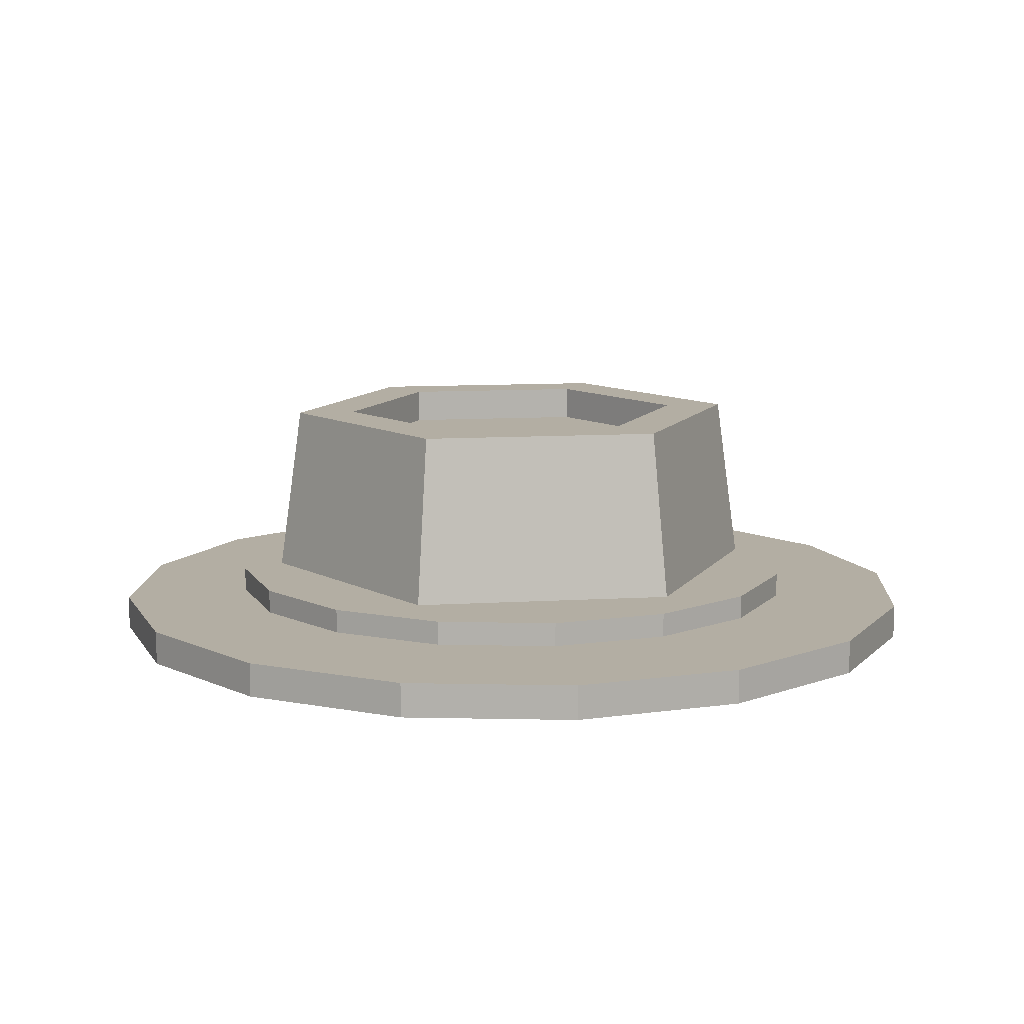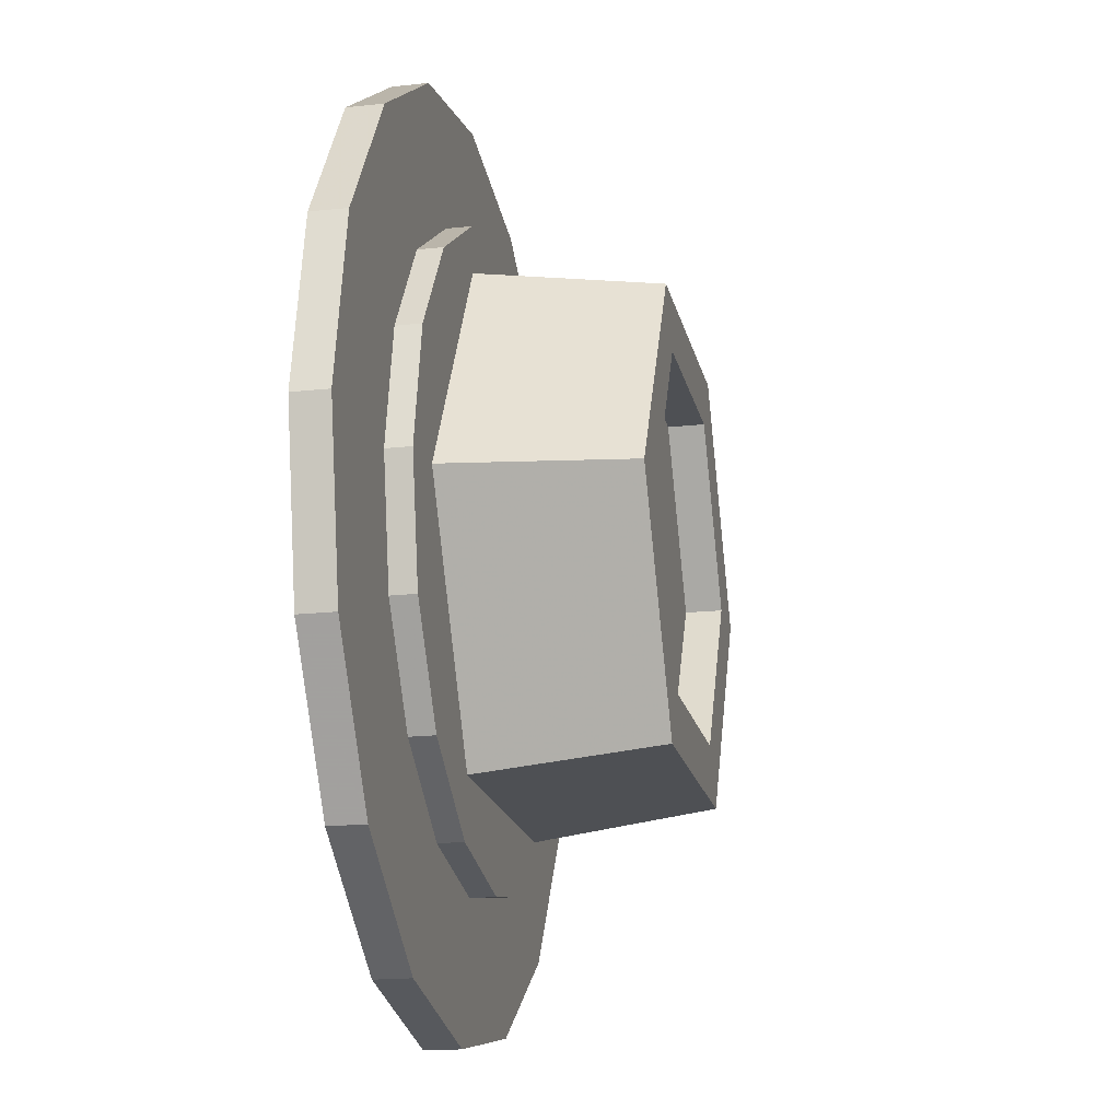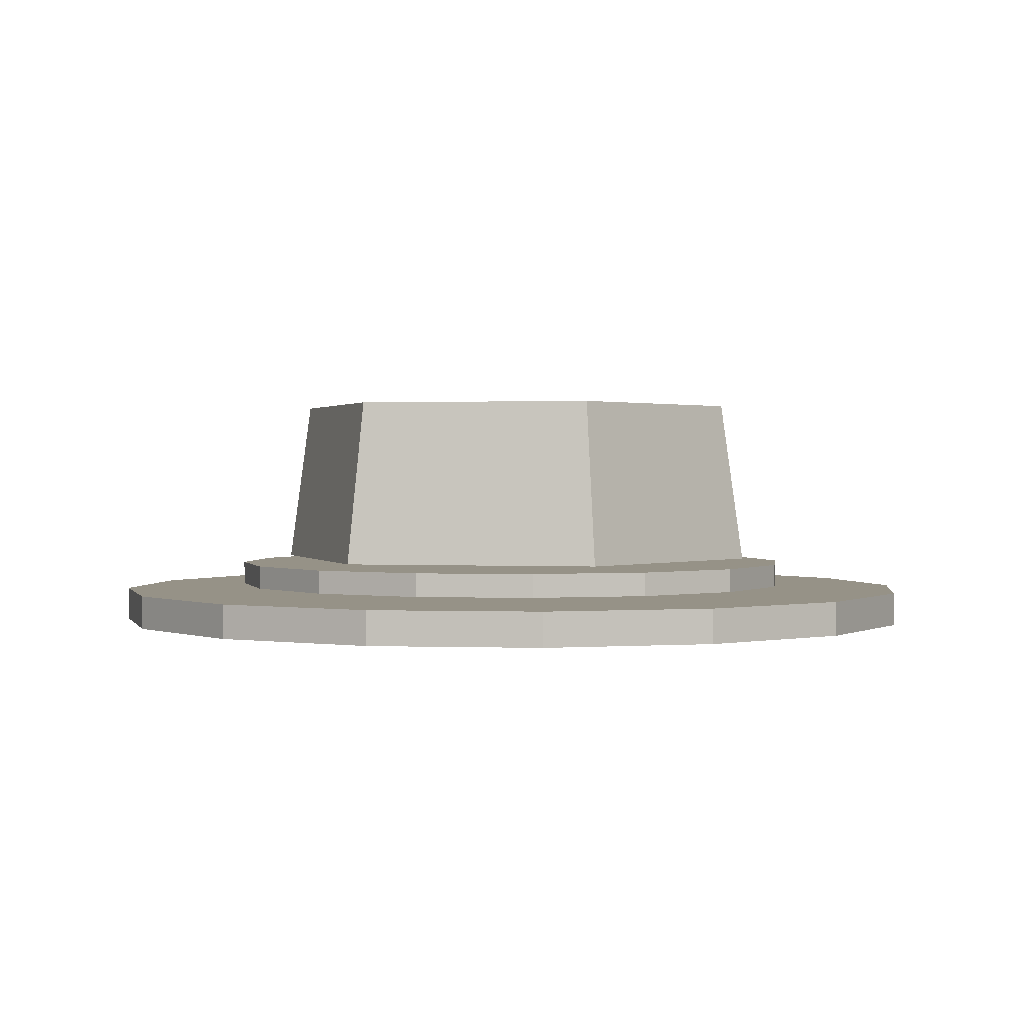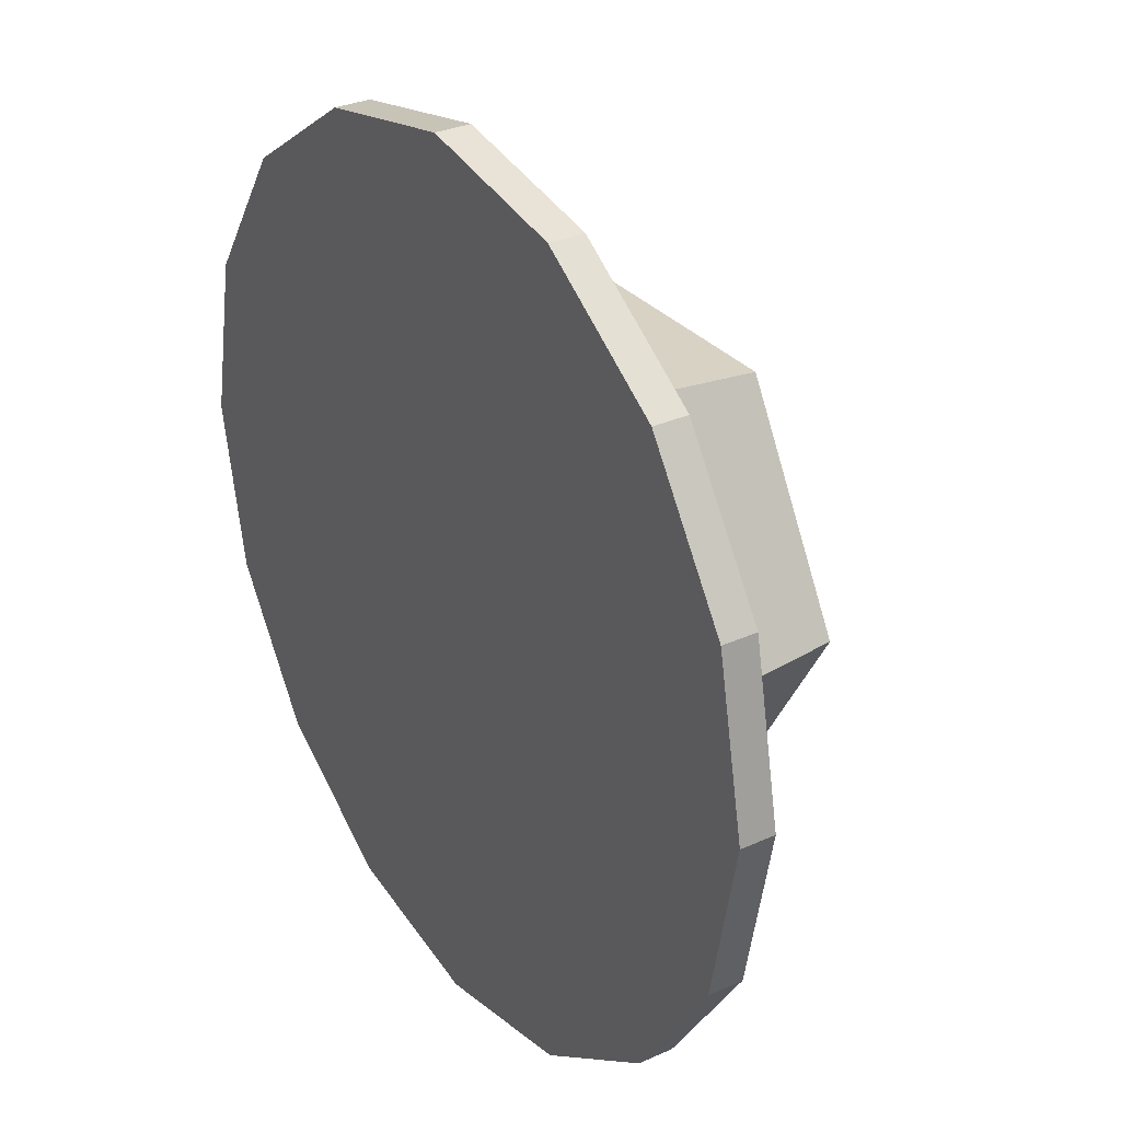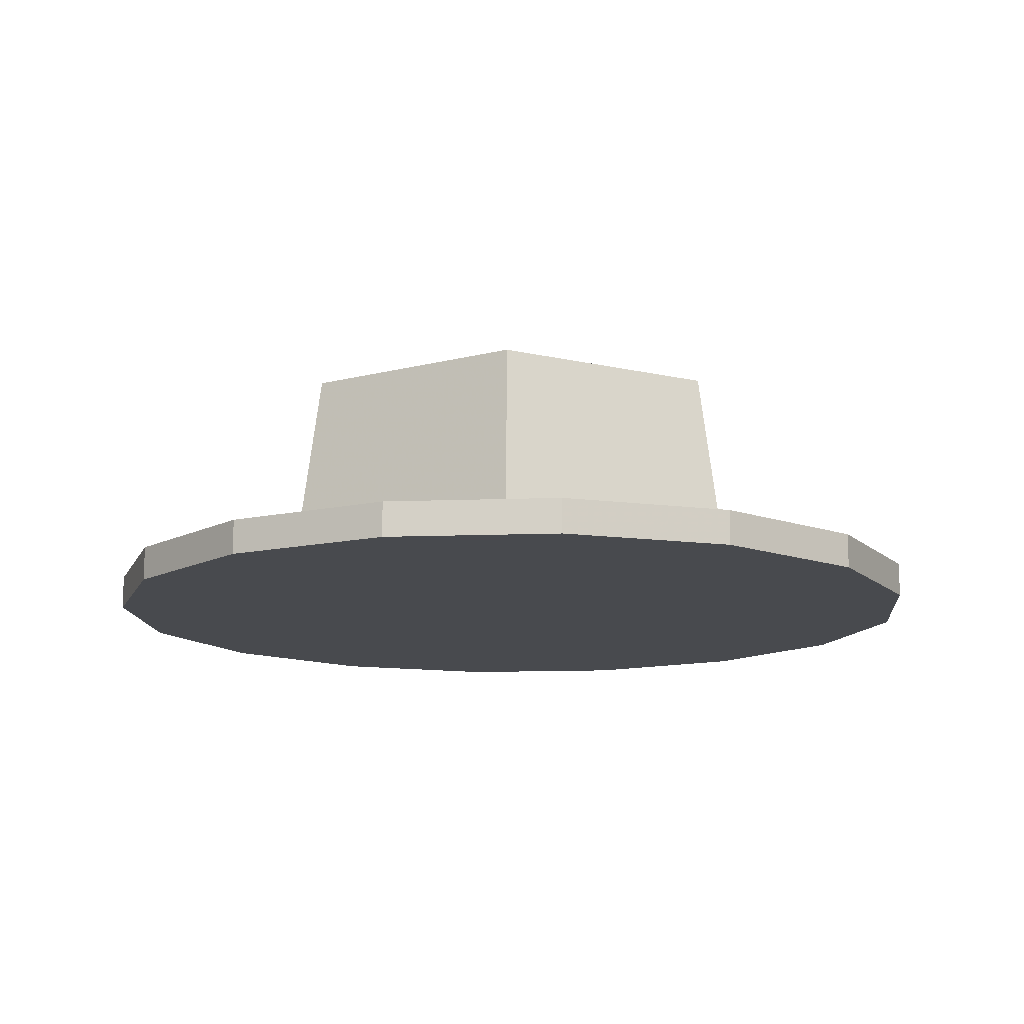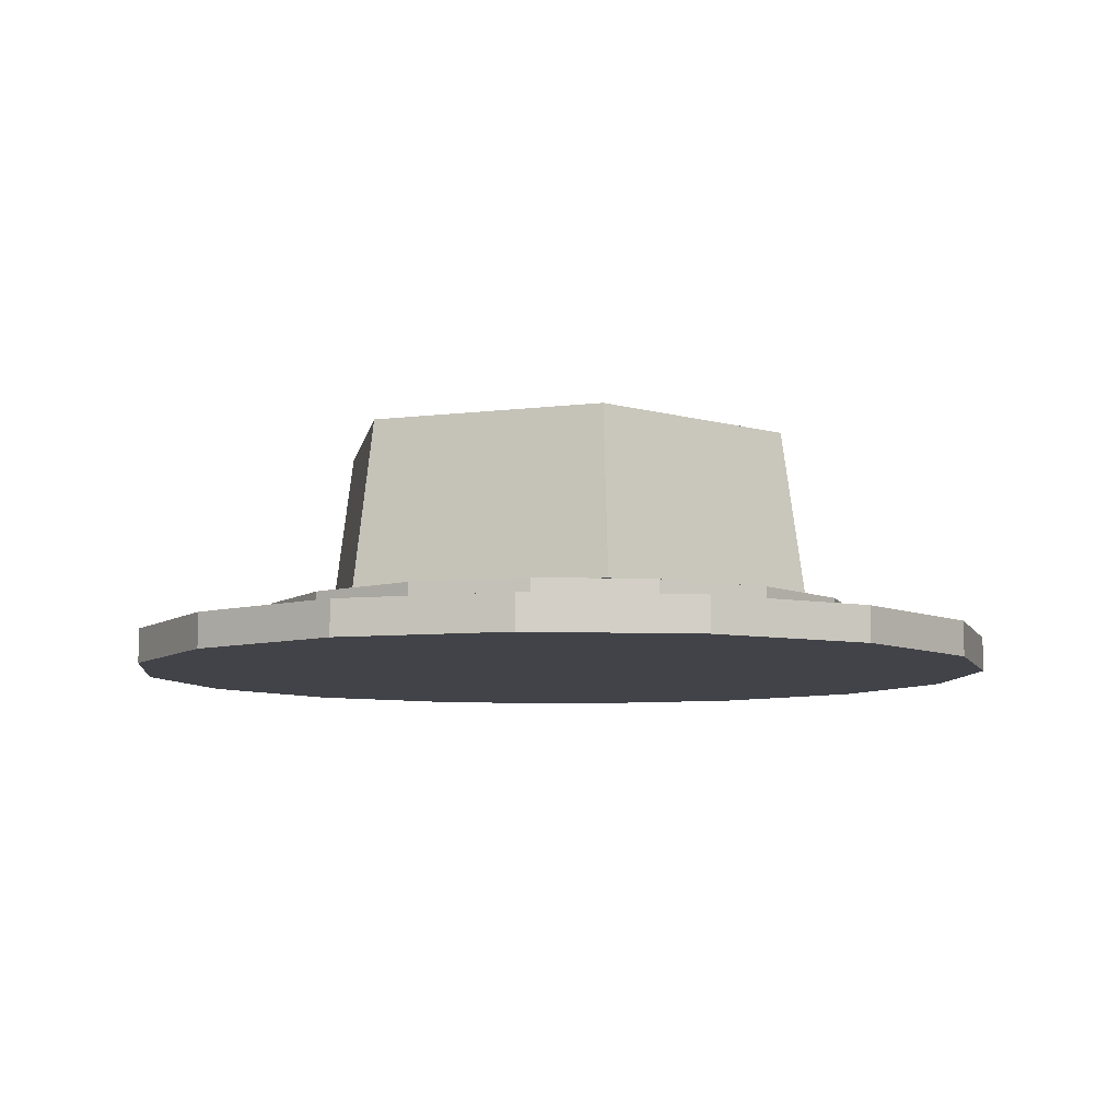
<metadata>
{"format":"obj","ext":"obj","renderer":"f3d","projection":"perspective","resolution":1024,"background":"white","views":[{"elev":10.9,"azim":171.7,"up":"+Y"},{"elev":-18.5,"azim":101.8,"up":"+Z"},{"elev":1.1,"azim":-48.9,"up":"+Y"},{"elev":30.8,"azim":57.0,"up":"+Z"},{"elev":-12.9,"azim":-28.7,"up":"+Y"},{"elev":-7.6,"azim":-39.9,"up":"+Y"}]}
</metadata>
<code>
v 0.0077 0 0
v 0.00385 0 -0.006668
v -0.00385 0 -0.006668
v -0.0077 0 0
v -0.00385 0 0.006668
v 0.00385 0 0.006668
v 0.007 0.005 0
v 0.0035 0.005 -0.006062
v -0.0035 0.005 -0.006062
v -0.007 0.005 0
v -0.0035 0.005 0.006062
v 0.0035 0.005 0.006062
v 0.005261 0.005 0
v 0.00263 0.005 -0.004556
v -0.00263 0.005 -0.004556
v -0.005261 0.005 0
v -0.00263 0.005 0.004556
v 0.00263 0.005 0.004556
v 0.005261 0.004 0
v 0.00263 0.004 -0.004556
v -0.00263 0.004 -0.004556
v -0.005261 0.004 0
v -0.00263 0.004 0.004556
v 0.00263 0.004 0.004556
v 0.008909 -0.0008492 -1.087e-07
v 0.008231 -0.0008492 -0.003409
v 0.0063 -0.0008492 -0.0063
v 0.003409 -0.0008492 -0.008231
v 0 -0.0008492 -0.008909
v -0.003409 -0.0008492 -0.008231
v -0.0063 -0.0008492 -0.0063
v -0.008231 -0.0008492 -0.003409
v -0.008909 -0.0008492 -1.079e-07
v -0.008231 -0.0008492 0.003409
v -0.0063 -0.0008492 0.0063
v -0.003409 -0.0008492 0.008231
v 0 -0.0008492 0.008909
v 0.003409 -0.0008492 0.008231
v 0.0063 -0.0008492 0.0063
v 0.008231 -0.0008492 0.003409
v 0.008909 -0.0001492 -1.087e-07
v 0.008231 -0.0001492 -0.003409
v 0.0063 -0.0001492 -0.0063
v 0.003409 -0.0001492 -0.008231
v 0 -0.0001492 -0.008909
v -0.003409 -0.0001492 -0.008231
v -0.0063 -0.0001492 -0.0063
v -0.008231 -0.0001492 -0.003409
v -0.008909 -0.0001492 -1.079e-07
v -0.008231 -0.0001492 0.003409
v -0.0063 -0.0001492 0.0063
v -0.003409 -0.0001492 0.008231
v 0 -0.0001492 0.008909
v 0.003409 -0.0001492 0.008231
v 0.0063 -0.0001492 0.0063
v 0.008231 -0.0001492 0.003409
v 0.01273 -0.001999 -1.017e-07
v 0.01176 -0.001999 -0.004871
v 0.009 -0.001999 -0.009
v 0.004871 -0.001999 -0.01176
v 1.533e-07 -0.001999 -0.01273
v -0.00487 -0.001999 -0.01176
v -0.008999 -0.001999 -0.009
v -0.01176 -0.001999 -0.004871
v -0.01273 -0.001999 -1.006e-07
v -0.01176 -0.001999 0.00487
v -0.008999 -0.001999 0.008999
v -0.00487 -0.001999 0.01176
v 1.555e-07 -0.001999 0.01273
v 0.004871 -0.001999 0.01176
v 0.009 -0.001999 0.008999
v 0.01176 -0.001999 0.00487
v 0.01273 -0.0009991 -1.017e-07
v 0.01176 -0.0009991 -0.004871
v 0.009 -0.0009991 -0.009
v 0.004871 -0.0009991 -0.01176
v 1.533e-07 -0.0009991 -0.01273
v -0.00487 -0.0009991 -0.01176
v -0.008999 -0.0009991 -0.009
v -0.01176 -0.0009991 -0.004871
v -0.01273 -0.0009991 -1.006e-07
v -0.01176 -0.0009991 0.00487
v -0.008999 -0.0009991 0.008999
v -0.00487 -0.0009991 0.01176
v 1.555e-07 -0.0009991 0.01273
v 0.004871 -0.0009991 0.01176
v 0.009 -0.0009991 0.008999
v 0.01176 -0.0009991 0.00487
f 8 7 1
f 1 2 8
f 9 8 2
f 2 3 9
f 10 9 3
f 3 4 10
f 11 10 4
f 4 5 11
f 12 11 5
f 5 6 12
f 7 12 6
f 6 1 7
f 22 23 24
f 24 19 20
f 22 24 20
f 22 20 21
f 14 13 7
f 7 8 14
f 15 14 8
f 8 9 15
f 16 15 9
f 9 10 16
f 17 16 10
f 10 11 17
f 18 17 11
f 11 12 18
f 13 18 12
f 12 7 13
f 20 19 13
f 13 14 20
f 21 20 14
f 14 15 21
f 22 21 15
f 15 16 22
f 23 22 16
f 16 17 23
f 24 23 17
f 17 18 24
f 19 24 18
f 18 13 19
f 6 5 4
f 4 3 2
f 6 4 2
f 1 6 2
f 25 26 42
f 42 41 25
f 26 27 43
f 43 42 26
f 27 28 44
f 44 43 27
f 28 29 45
f 45 44 28
f 29 30 46
f 46 45 29
f 30 31 47
f 47 46 30
f 31 32 48
f 48 47 31
f 32 33 49
f 49 48 32
f 33 34 50
f 50 49 33
f 34 35 51
f 51 50 34
f 35 36 52
f 52 51 35
f 36 37 53
f 53 52 36
f 37 38 54
f 54 53 37
f 38 39 55
f 55 54 38
f 39 40 56
f 56 55 39
f 40 25 41
f 41 56 40
f 39 38 37
f 37 36 35
f 35 34 33
f 37 35 33
f 33 32 31
f 31 30 29
f 33 31 29
f 29 28 27
f 27 26 25
f 29 27 25
f 33 29 25
f 37 33 25
f 39 37 25
f 40 39 25
f 42 43 44
f 44 45 46
f 46 47 48
f 44 46 48
f 48 49 50
f 50 51 52
f 48 50 52
f 52 53 54
f 54 55 56
f 52 54 56
f 48 52 56
f 44 48 56
f 42 44 56
f 41 42 56
f 57 58 74
f 74 73 57
f 58 59 75
f 75 74 58
f 59 60 76
f 76 75 59
f 60 61 77
f 77 76 60
f 61 62 78
f 78 77 61
f 62 63 79
f 79 78 62
f 63 64 80
f 80 79 63
f 64 65 81
f 81 80 64
f 65 66 82
f 82 81 65
f 66 67 83
f 83 82 66
f 67 68 84
f 84 83 67
f 68 69 85
f 85 84 68
f 69 70 86
f 86 85 69
f 70 71 87
f 87 86 70
f 71 72 88
f 88 87 71
f 72 57 73
f 73 88 72
f 71 70 69
f 69 68 67
f 67 66 65
f 69 67 65
f 65 64 63
f 63 62 61
f 65 63 61
f 61 60 59
f 59 58 57
f 61 59 57
f 65 61 57
f 69 65 57
f 71 69 57
f 72 71 57
f 74 75 76
f 76 77 78
f 78 79 80
f 76 78 80
f 80 81 82
f 82 83 84
f 80 82 84
f 84 85 86
f 86 87 88
f 84 86 88
f 80 84 88
f 76 80 88
f 74 76 88
f 73 74 88

</code>
